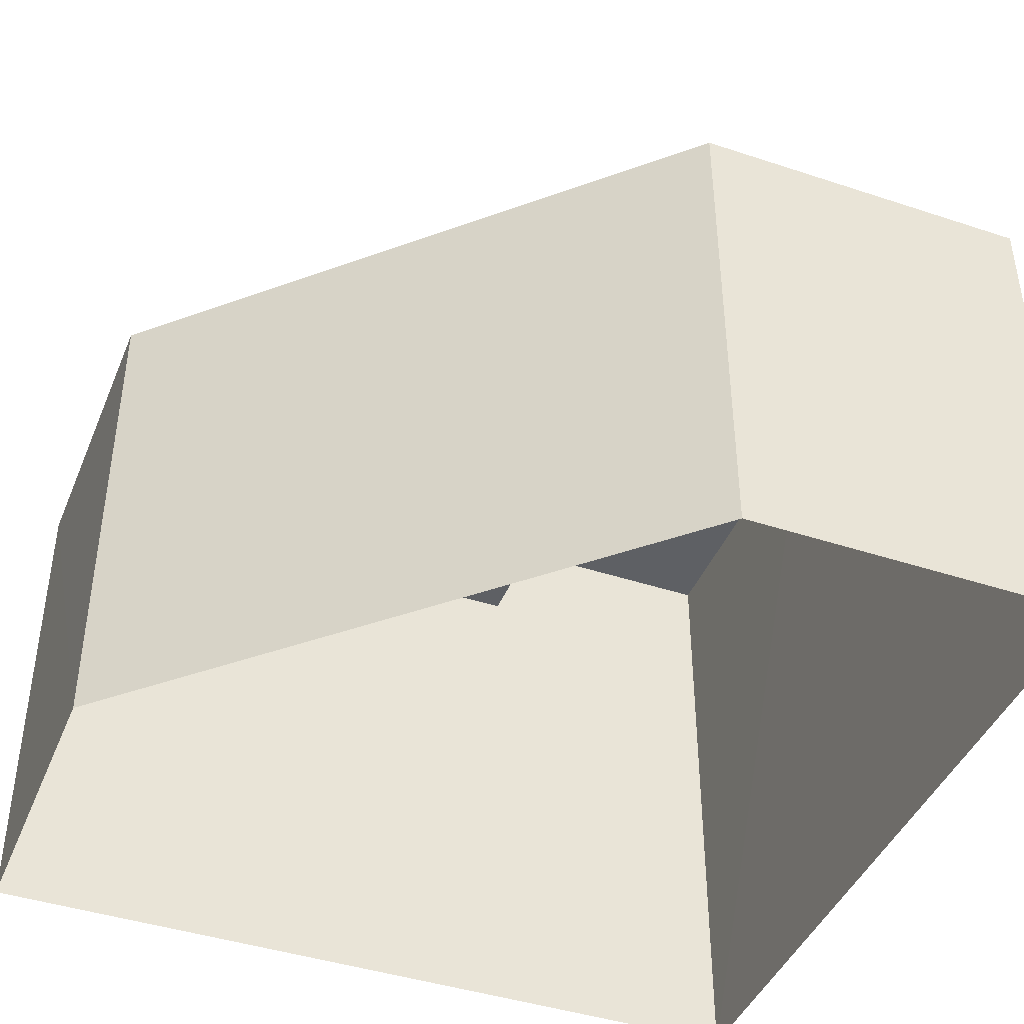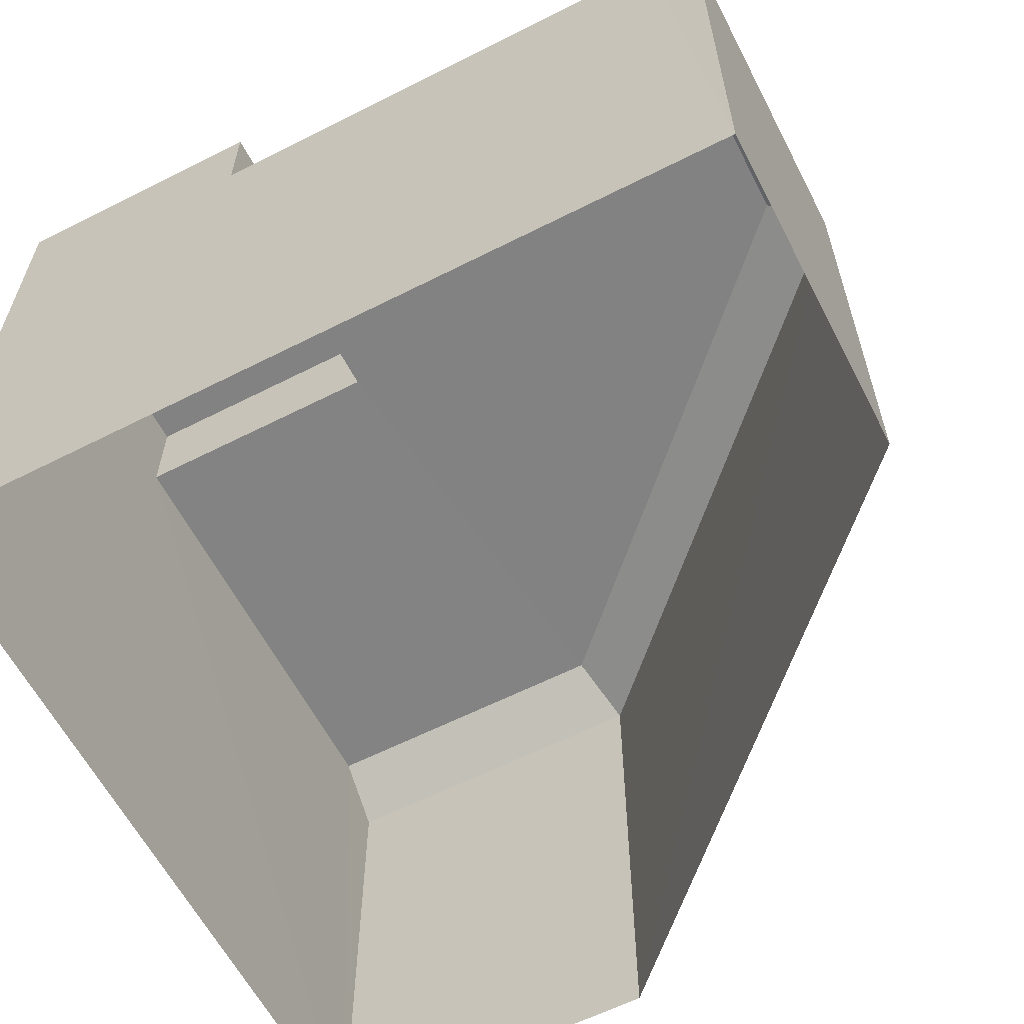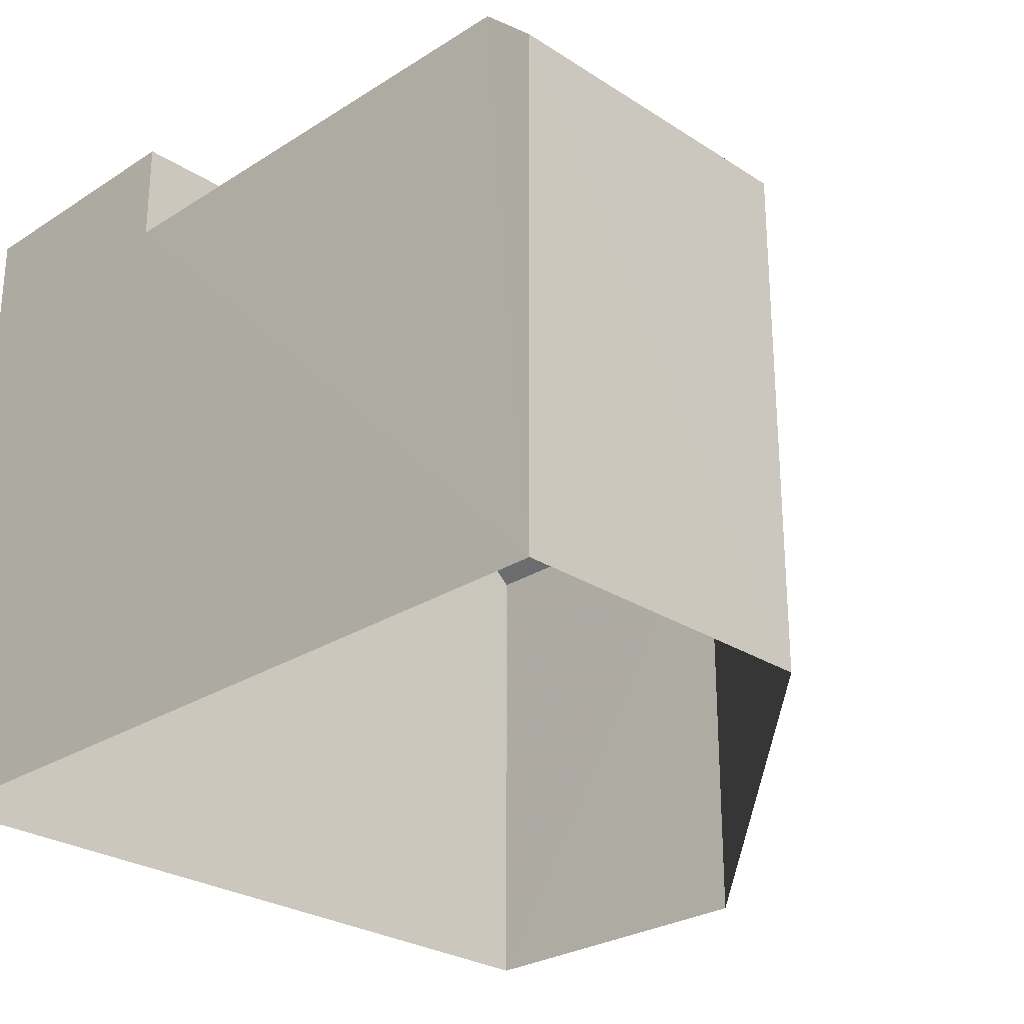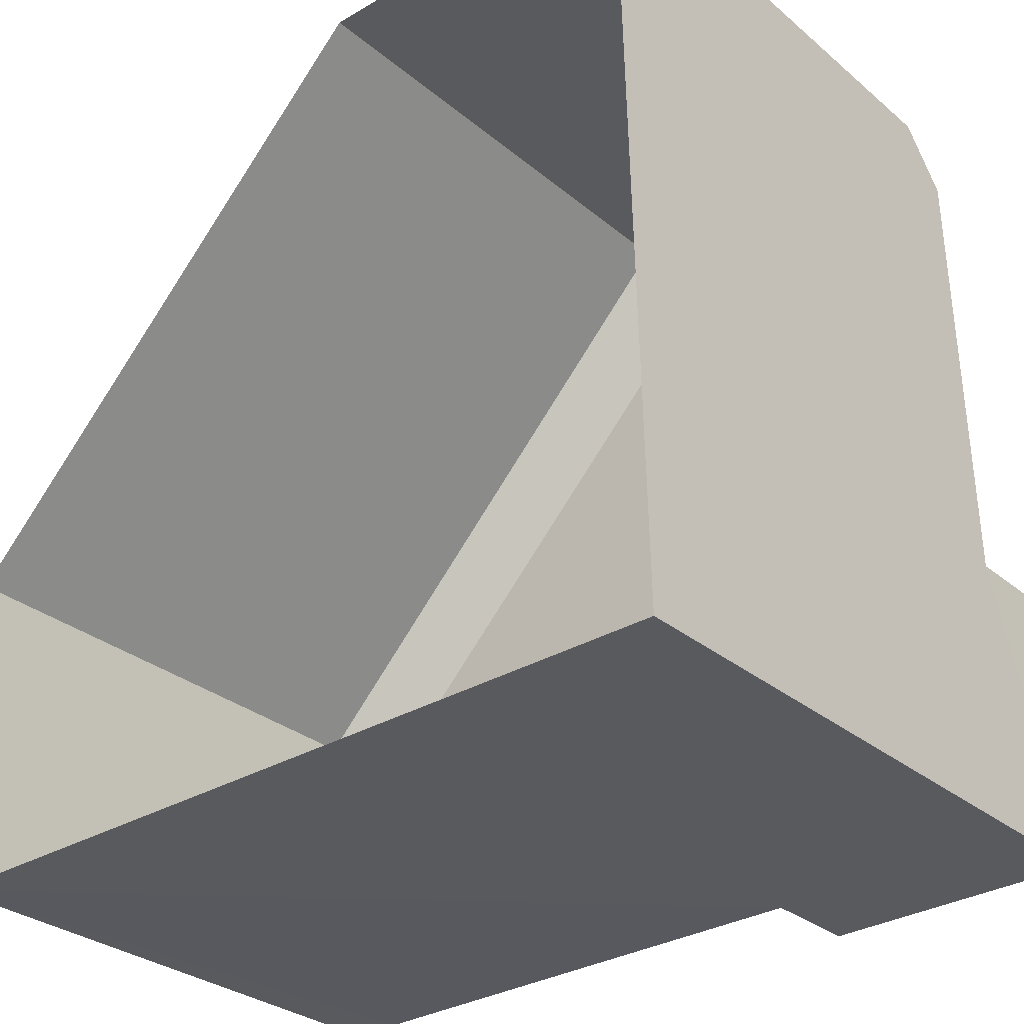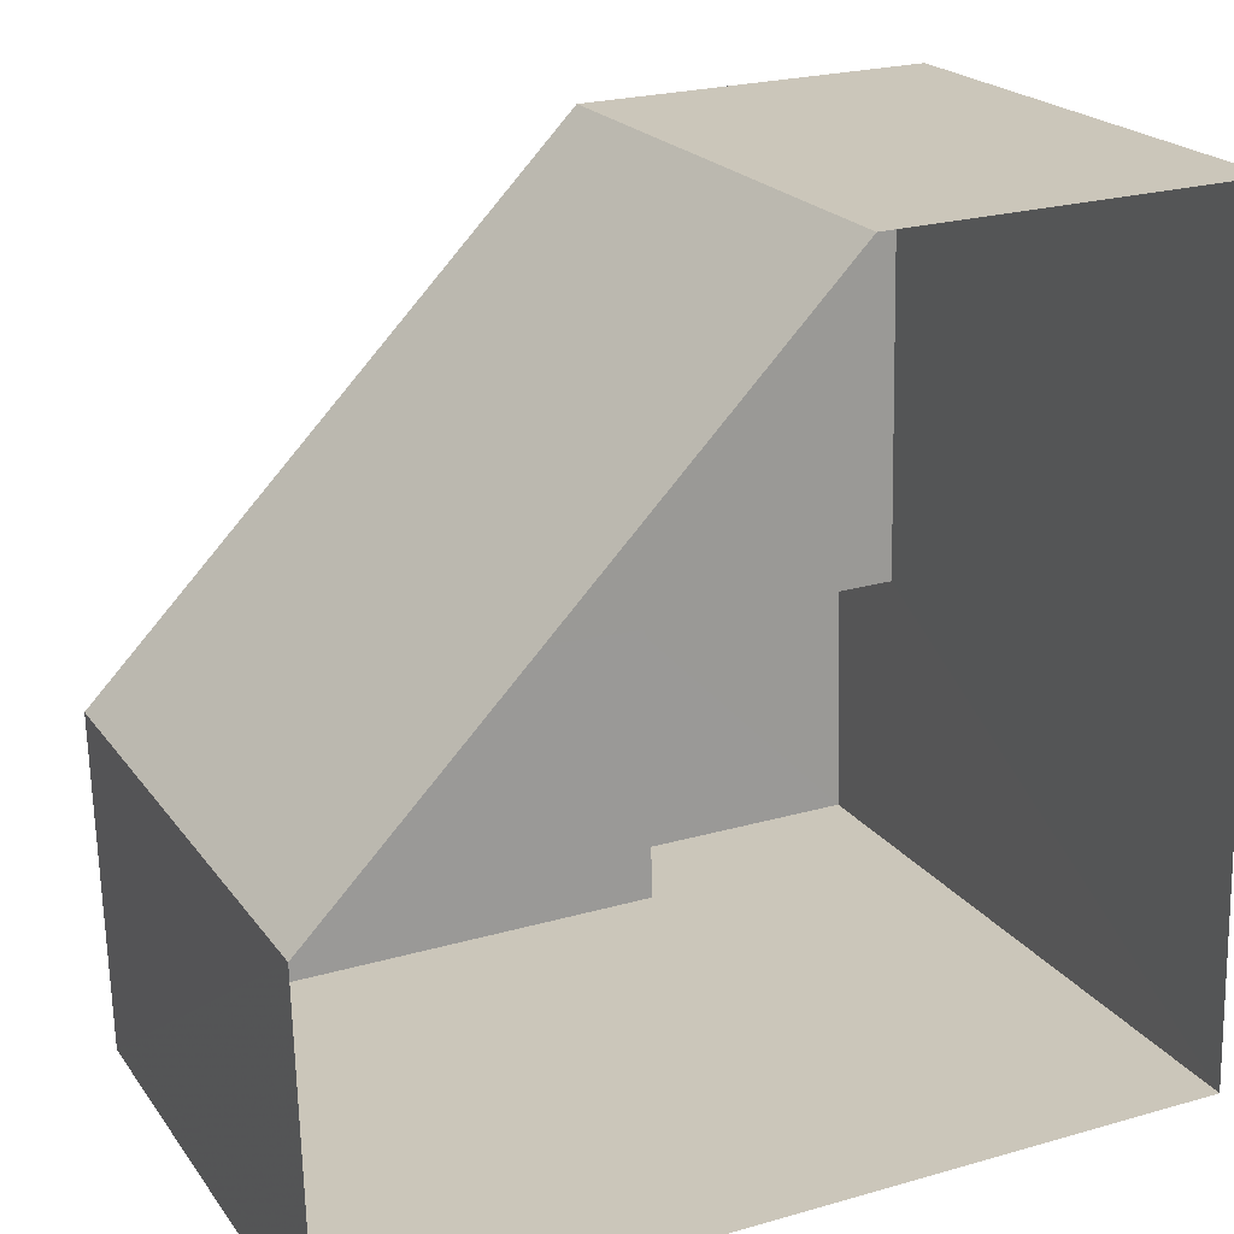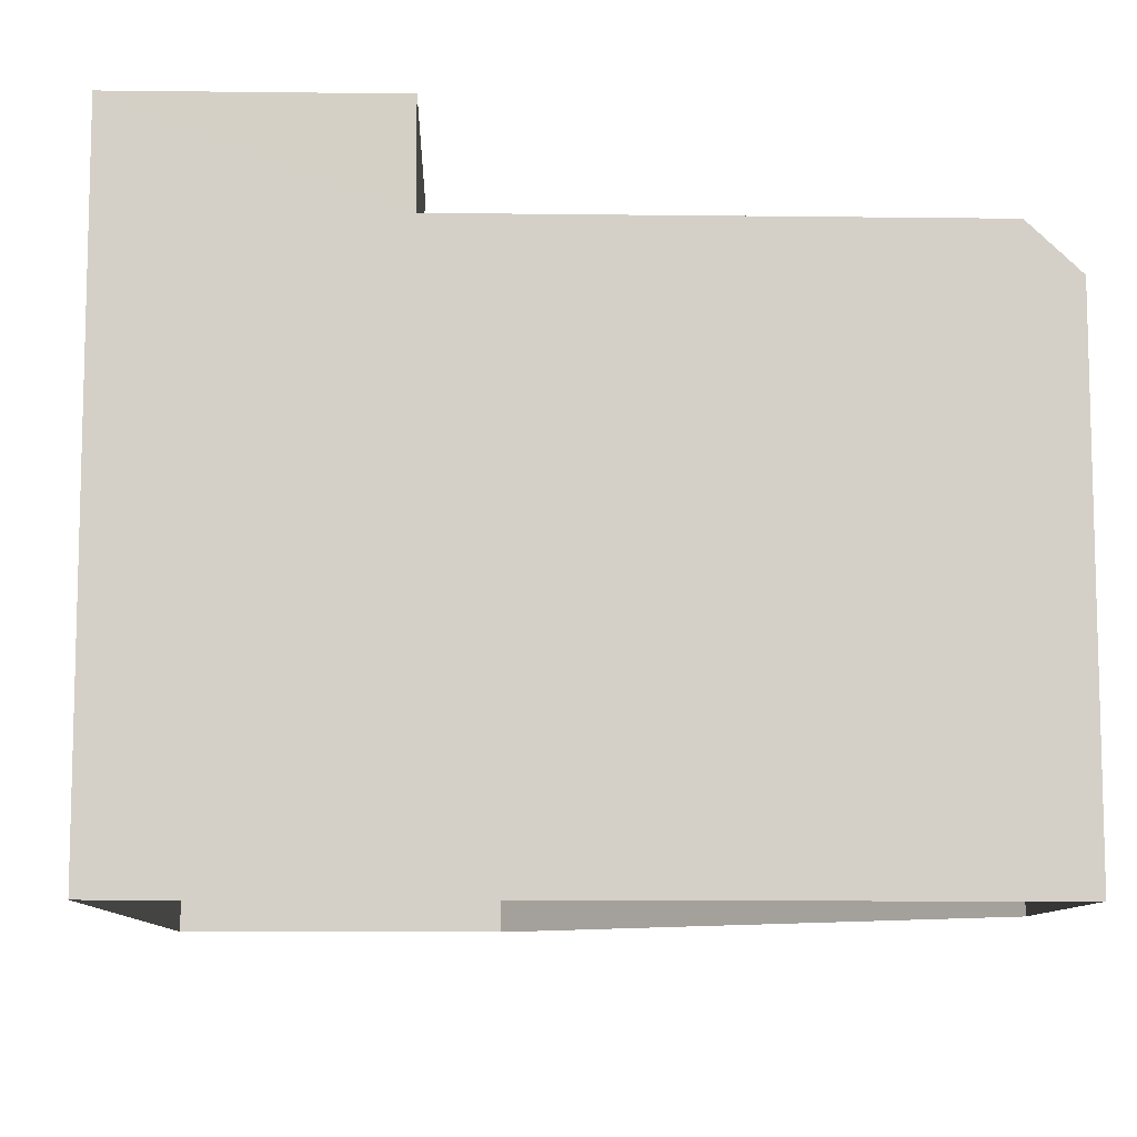
<metadata>
{"format":"obj","ext":"obj","renderer":"f3d","projection":"perspective","resolution":1024,"background":"white","views":[{"elev":-42.9,"azim":157.2,"up":"+Z"},{"elev":-60.9,"azim":25.9,"up":"+Z"},{"elev":-26.9,"azim":43.4,"up":"+Z"},{"elev":-29.7,"azim":-140.5,"up":"+Y"},{"elev":20.7,"azim":154.6,"up":"+Y"},{"elev":-9.4,"azim":-3.2,"up":"+Z"}]}
</metadata>
<code>
v -3.726e+05 -1.045e+05 27.51
v -3.726e+05 -1.045e+05 27.51
v -3.726e+05 -1.045e+05 27.51
v -3.726e+05 -1.045e+05 27.51
v -3.726e+05 -1.045e+05 27.51
v -3.726e+05 -1.045e+05 38.19
v -3.726e+05 -1.045e+05 37.28
v -3.726e+05 -1.045e+05 38.19
v -3.726e+05 -1.045e+05 37.28
v -3.726e+05 -1.045e+05 37.28
v -3.726e+05 -1.045e+05 38.2
v -3.726e+05 -1.045e+05 38.2
v -3.726e+05 -1.045e+05 38.2
v -3.726e+05 -1.045e+05 38.2
v -3.726e+05 -1.045e+05 38.19
v -3.726e+05 -1.045e+05 37.29
v -3.726e+05 -1.045e+05 40.14
v -3.726e+05 -1.045e+05 40.14
v -3.726e+05 -1.045e+05 40.14
v -3.726e+05 -1.045e+05 40.14
f 1 2 3
f 1 3 4
f 2 5 3
f 6 7 8
f 6 9 7
f 10 9 6
f 11 10 6
f 12 11 13
f 14 12 13
f 11 6 13
f 13 6 8
f 13 8 15
f 16 10 11
f 12 16 11
f 17 18 19
f 20 17 19
f 13 17 20
f 14 13 20
f 16 5 2
f 10 16 2
f 10 2 1
f 9 10 1
f 16 12 5
f 5 14 3
f 14 20 19
f 5 12 14
f 14 19 3
f 8 7 4
f 4 3 15
f 15 3 19
f 15 19 18
f 8 4 15
f 15 18 17
f 13 15 17
f 9 1 4
f 7 9 4

</code>
